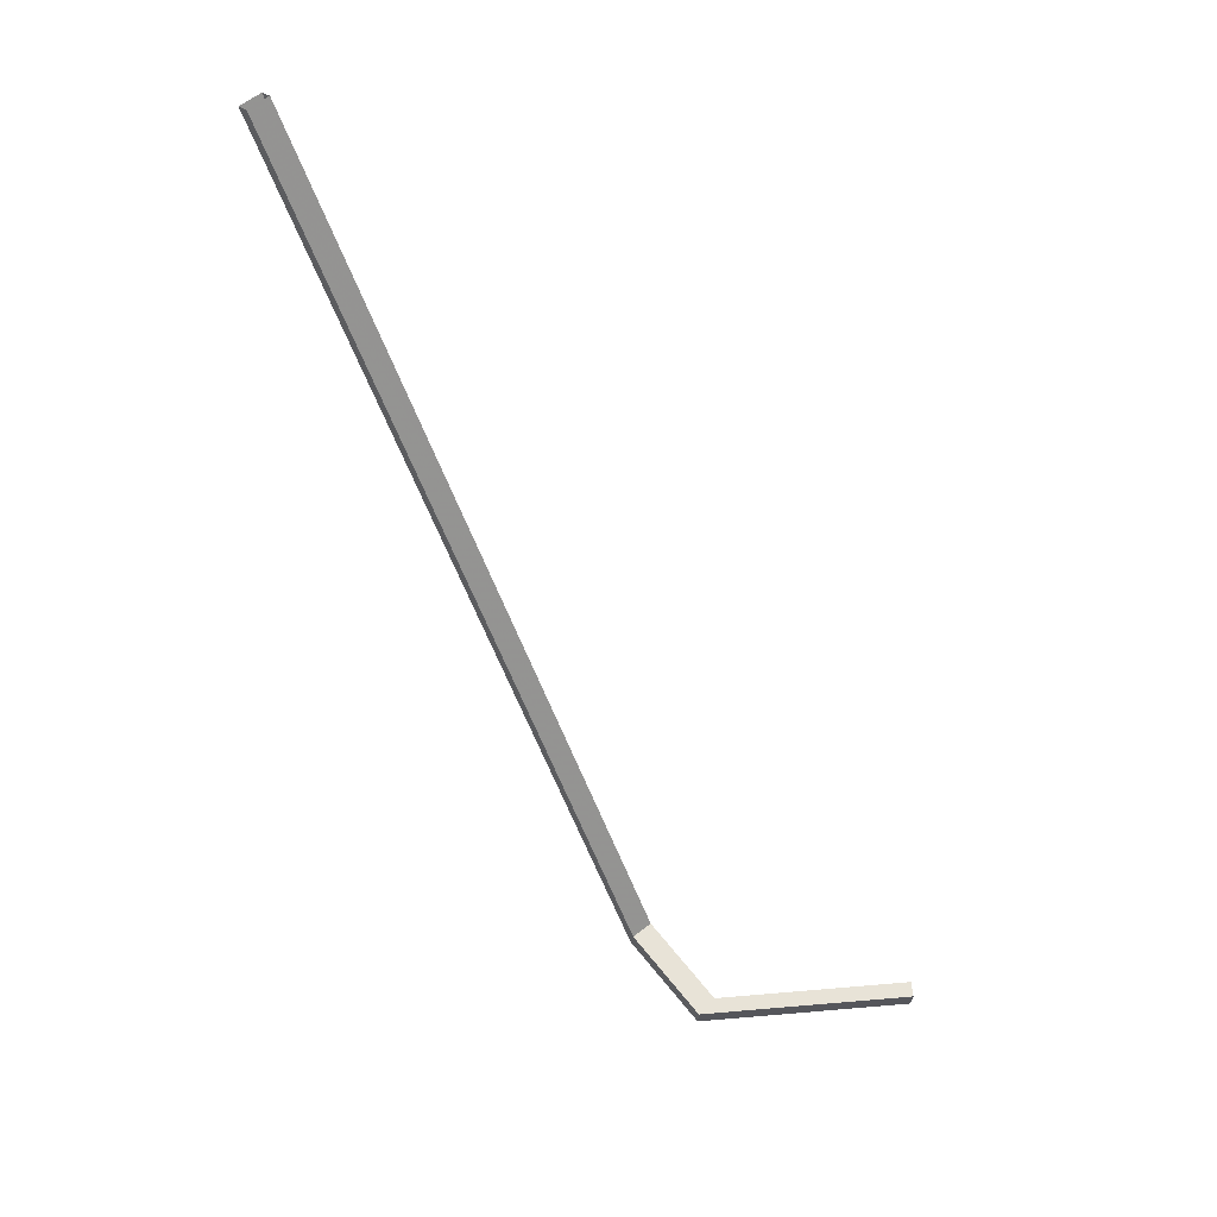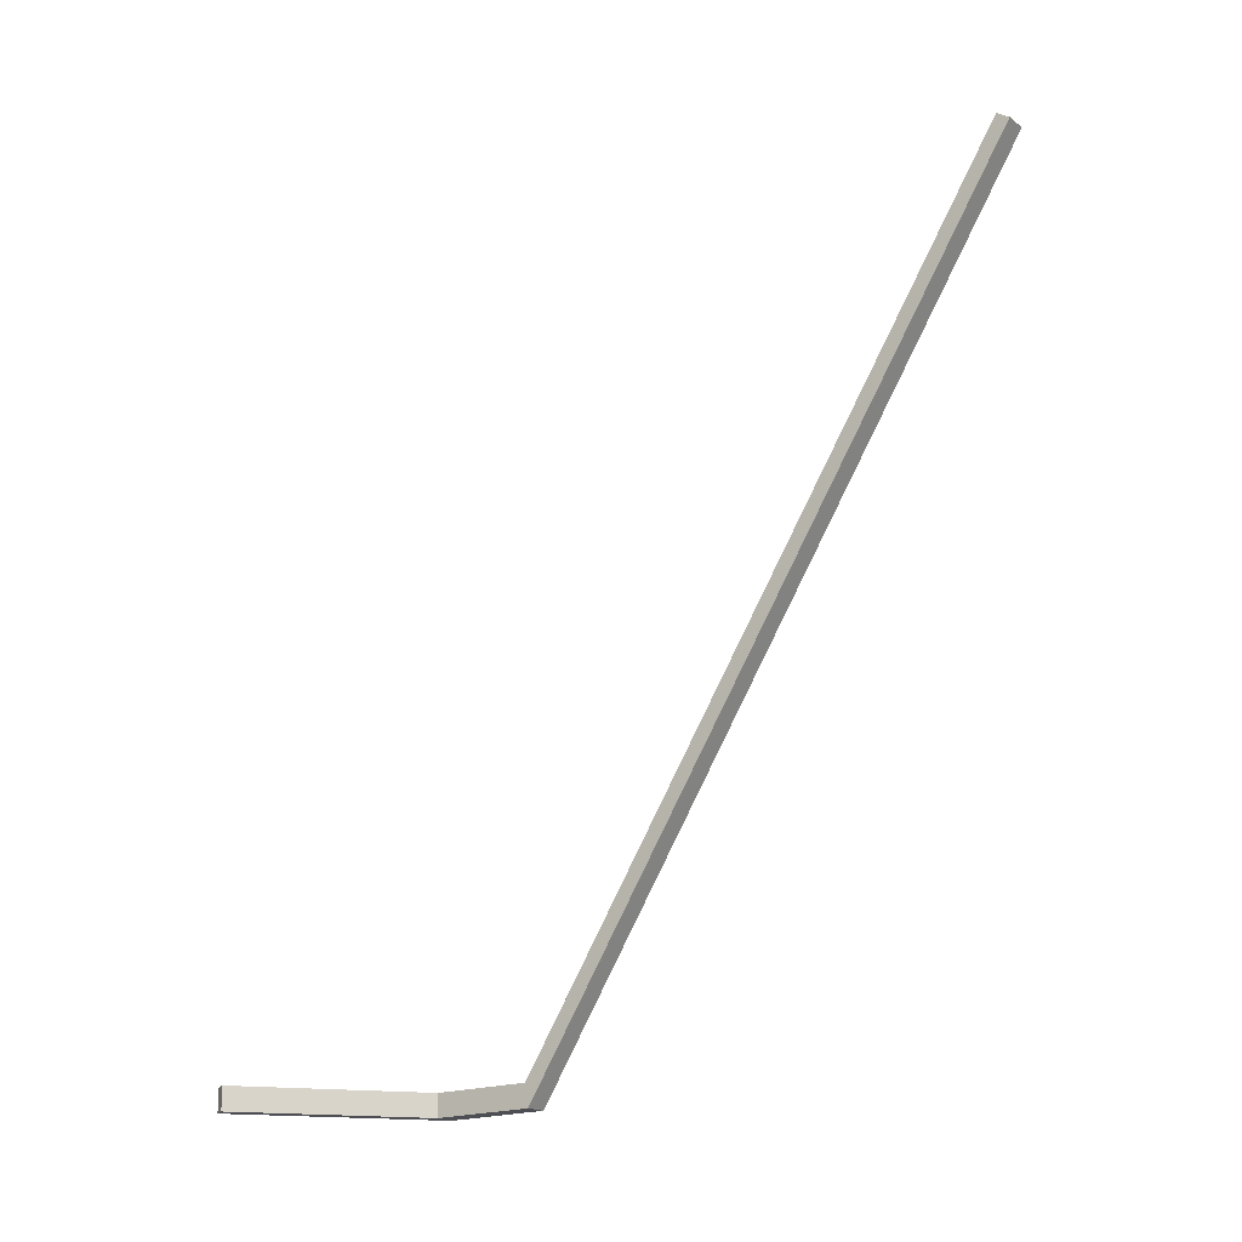
<metadata>
{"format":"obj","ext":"obj","renderer":"f3d","projection":"perspective","resolution":1024,"background":"white","views":[{"elev":63.7,"azim":-38.8,"up":"+Z"},{"elev":-19.5,"azim":125.9,"up":"+Z"}]}
</metadata>
<code>
o int1-railing-base-standard-x-top
v 9.922 5.722 -189.9
v 9.916 5.722 -190.1
v 10 5.855 -190.1
v 10.01 5.855 -189.9
v 8.259 7.011 -190.1
v 8.265 7.011 -189.8
v 8.259 6.819 -190.1
v 8.259 6.915 -190.1
v 9.96 5.788 -190.1
v 8.265 6.819 -189.8
v 8.019 6.978 -190.1
v 8.019 8.102 -190.1
v 8.259 8.102 -190.1
v 8.025 6.978 -189.8
v 8.233 13.72 -181.6
v 8.473 13.72 -181.6
v 8.37 10.83 -185.7
v 8.265 8.069 -189.8
v 8.366 10.91 -185.8
v 8.475 13.59 -181.5
v 8.13 10.83 -185.7
v 8.235 13.59 -181.5
v 8.126 10.91 -185.8
v 8.025 8.069 -189.8
v 8.022 6.978 -190
v 8.022 8.085 -190
v 8.262 6.819 -190
v 8.262 8.085 -190
f 1 2 3 4
f 4 3 5 6
f 2 7 8 9
f 9 8 5 3
f 10 1 4 6
f 11 12 13 7
f 11 2 1 14
f 13 12 15 16
f 17 18 13 19
f 20 17 19 16
f 21 22 15 23
f 24 21 23 12
f 21 24 18 17
f 22 21 17 20
f 12 11 25 26
f 26 25 14 24
f 27 7 13 28
f 10 27 28 18
f 24 14 10 18

</code>
